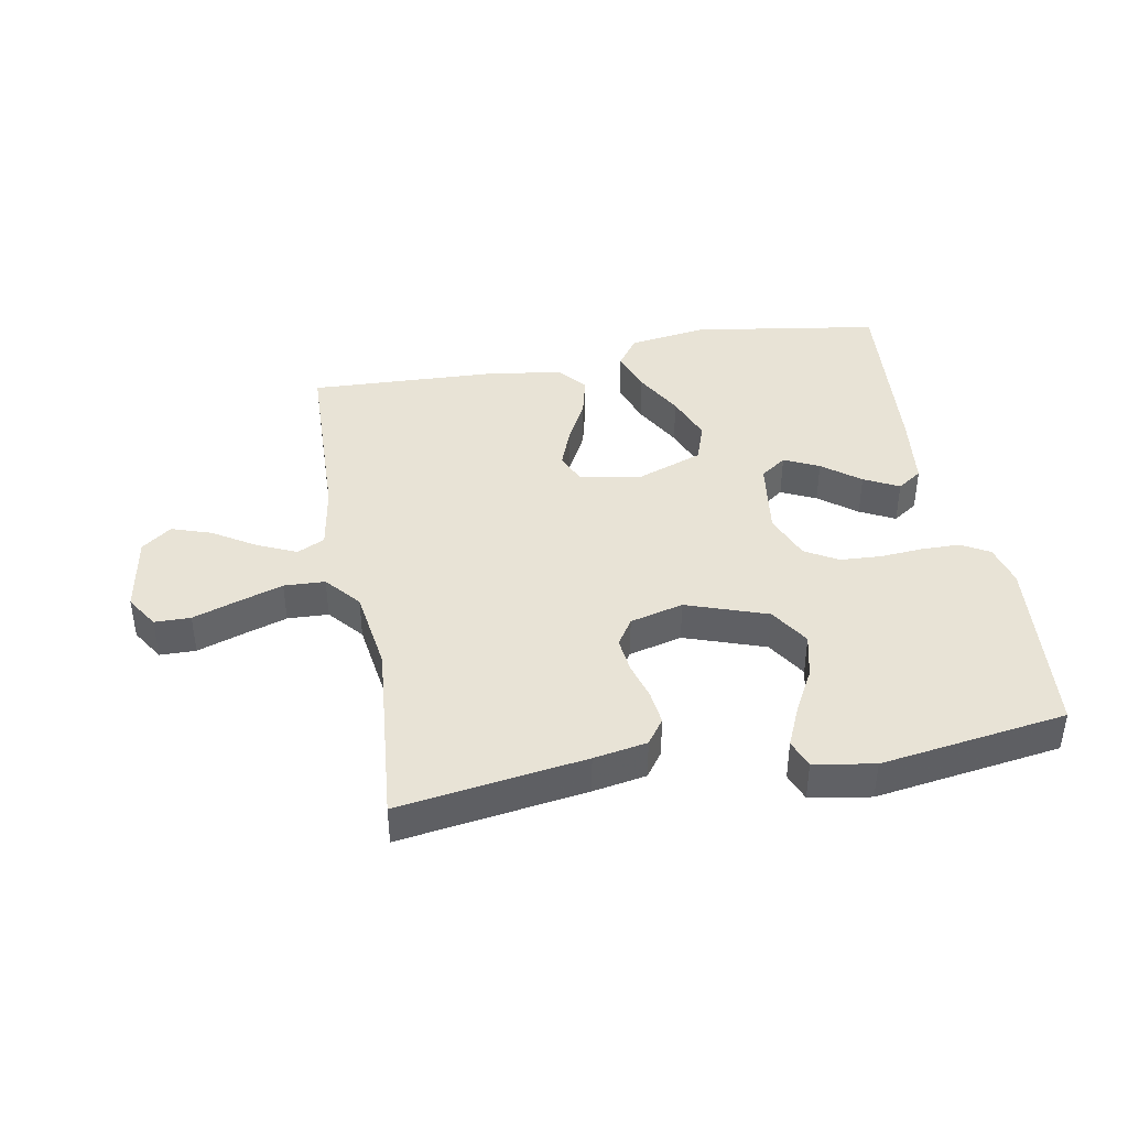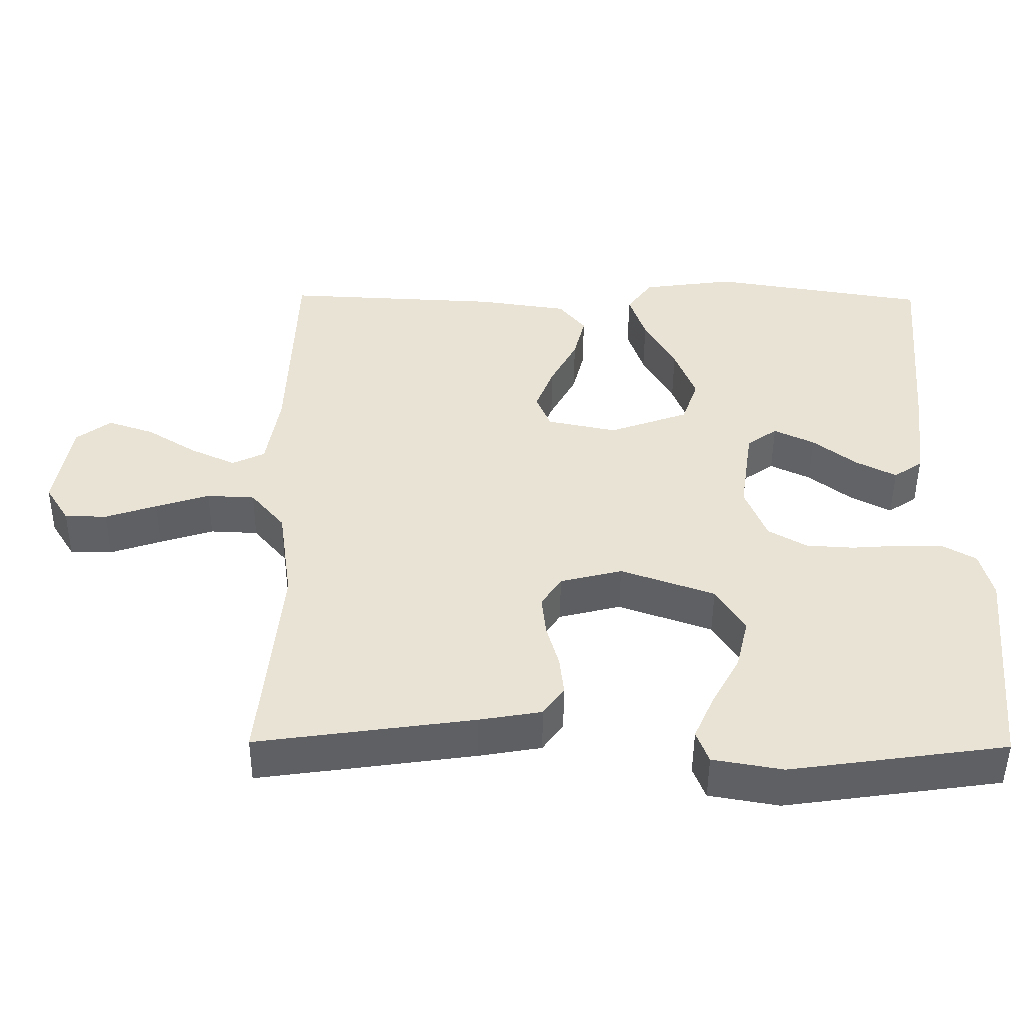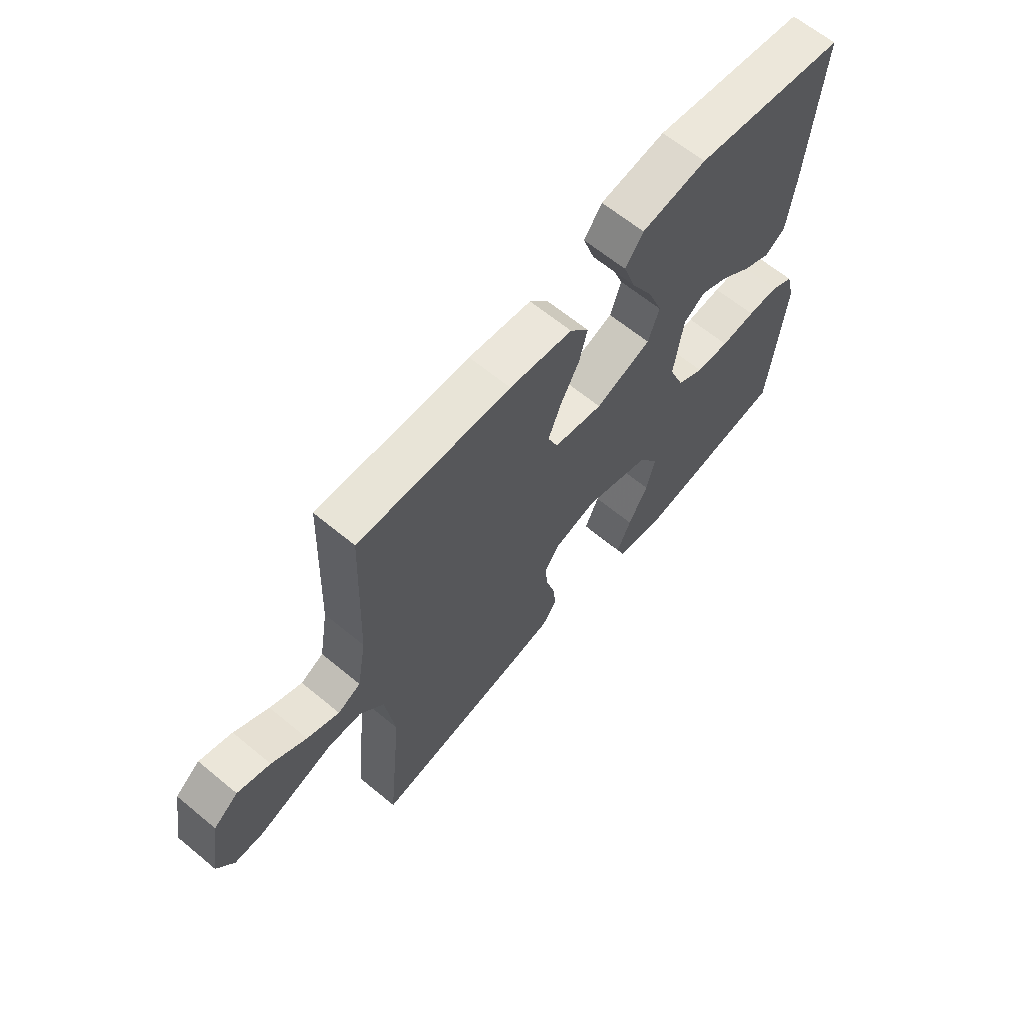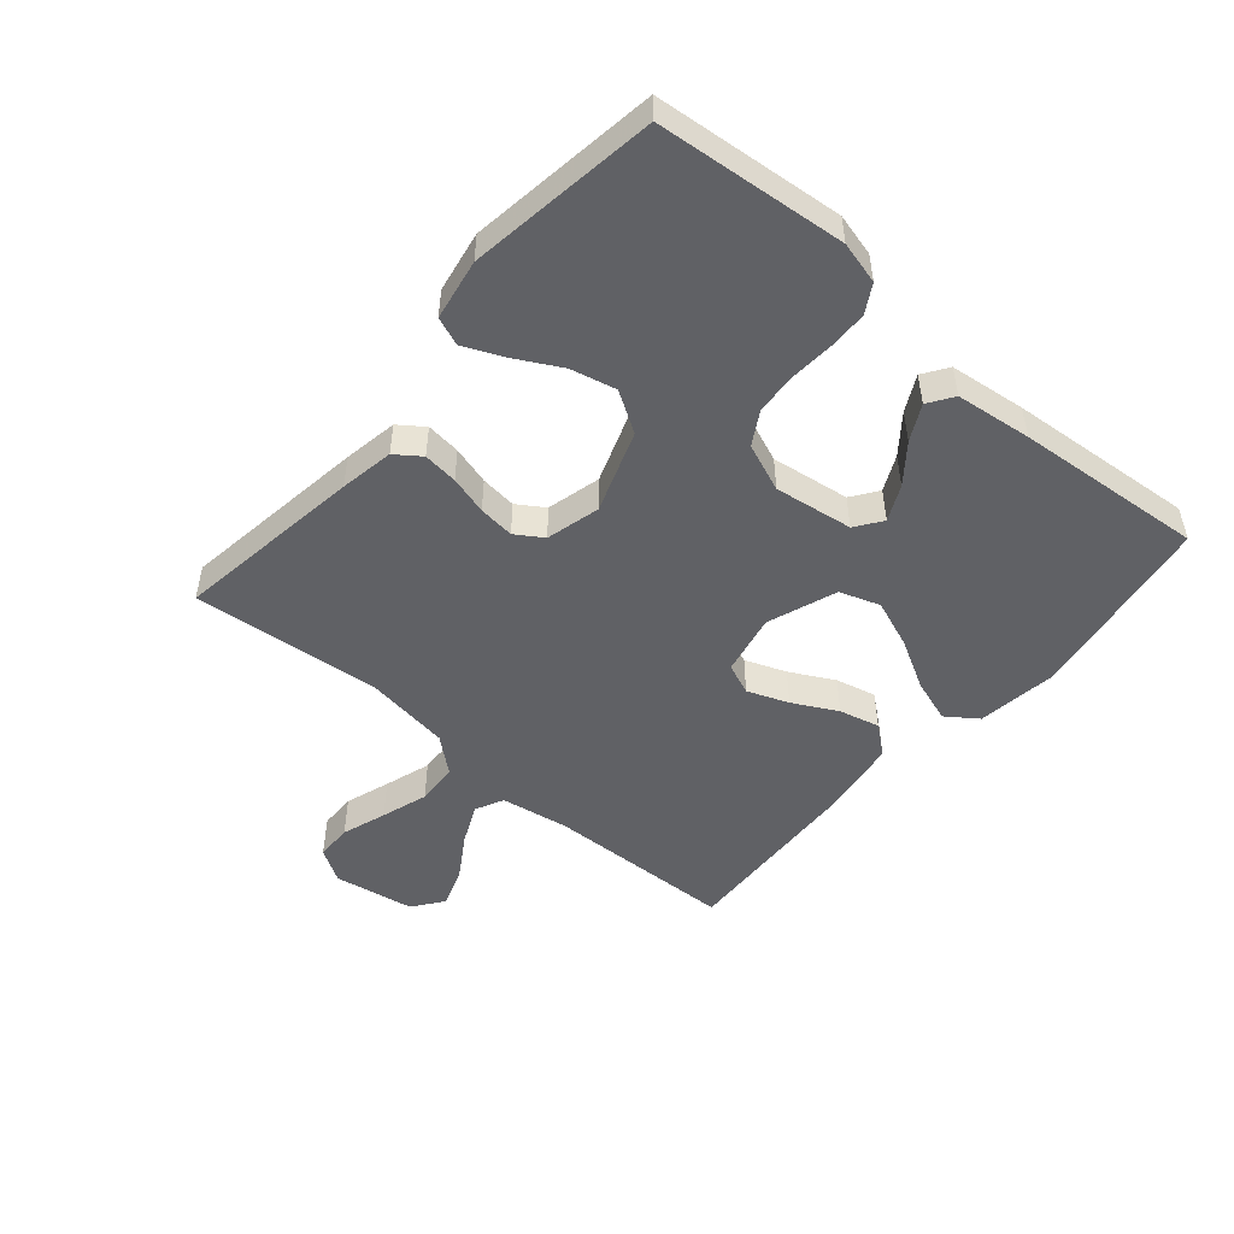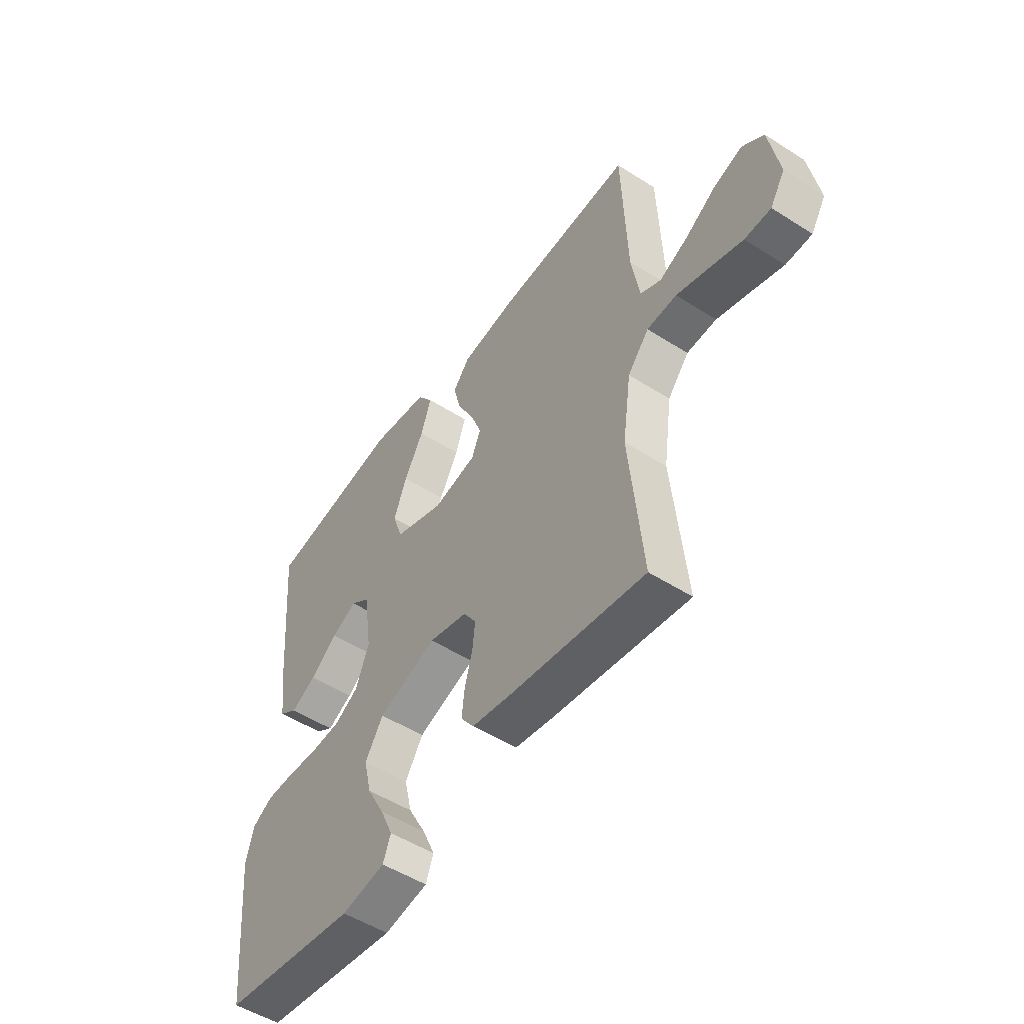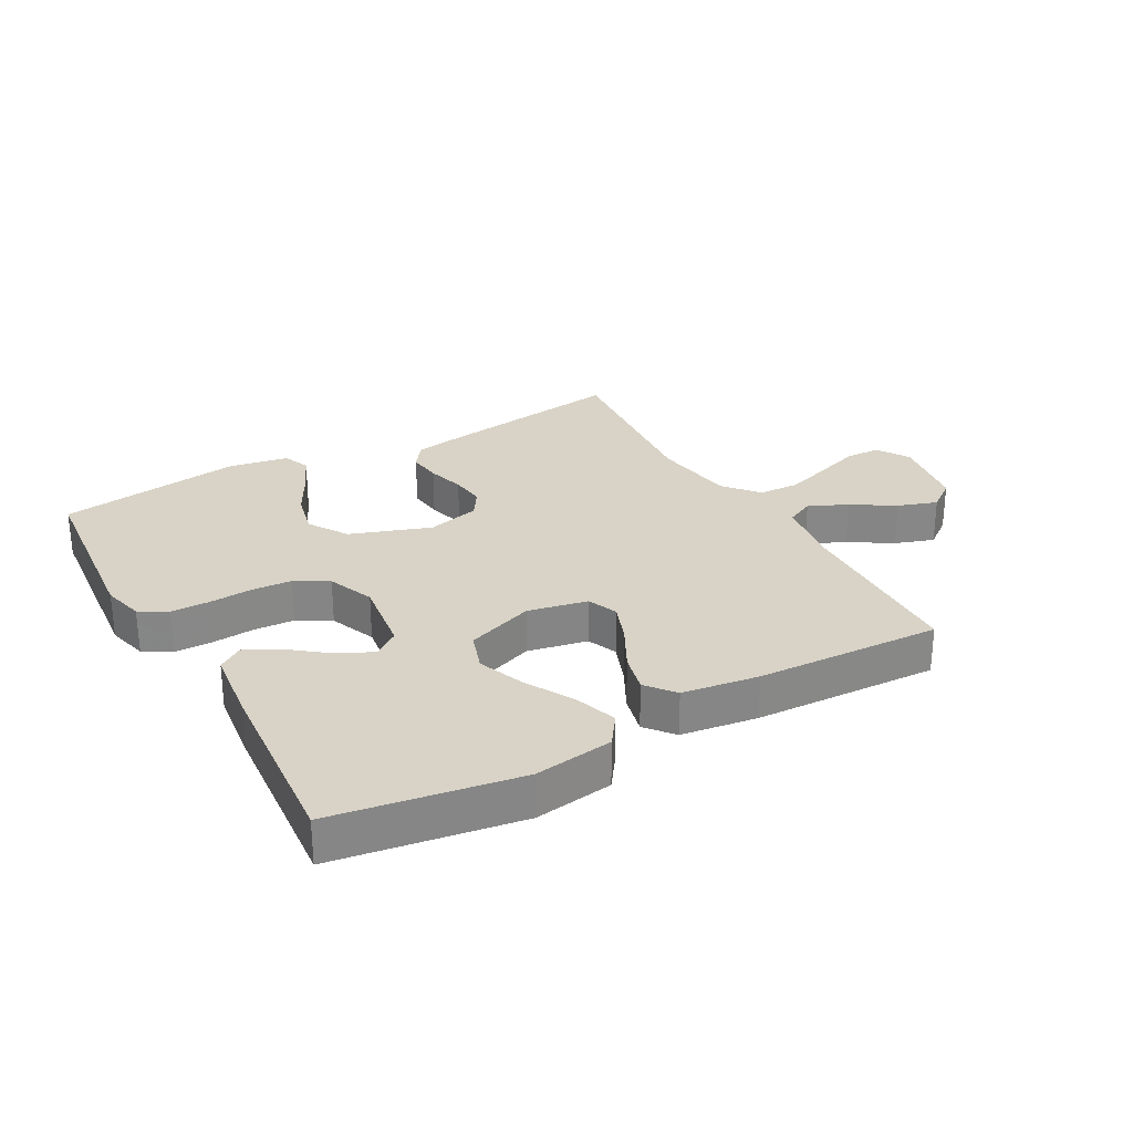
<metadata>
{"format":"obj","ext":"obj","renderer":"f3d","projection":"perspective","resolution":1024,"background":"white","views":[{"elev":41.4,"azim":169.4,"up":"+Y"},{"elev":-48.9,"azim":179.5,"up":"+Z"},{"elev":64.1,"azim":129.8,"up":"+Z"},{"elev":-49.9,"azim":-130.6,"up":"+Y"},{"elev":-51.6,"azim":55.3,"up":"+Z"},{"elev":28.0,"azim":-29.4,"up":"+Y"}]}
</metadata>
<code>
v 0.5 0.07 0.5
v 0.511 0.07 0.2
v 0.529 0.07 0.092
v 0.574 0.07 0.07
v 0.637 0.07 0.099
v 0.705 0.07 0.142
v 0.769 0.07 0.164
v 0.817 0.07 0.128
v 0.839 0.07 0
v 0.806 0.07 -0.053
v 0.748 0.07 -0.054
v 0.677 0.07 -0.03
v 0.603 0.07 -0.006
v 0.537 0.07 -0.009
v 0.49 0.07 -0.065
v 0.471 0.07 -0.2
v 0.5 0.07 -0.5
v 0.2 0.07 -0.457
v 0.114 0.07 -0.442
v 0.085 0.07 -0.402
v 0.091 0.07 -0.347
v 0.108 0.07 -0.286
v 0.114 0.07 -0.229
v 0.086 0.07 -0.186
v 0 0.07 -0.164
v -0.13 0.07 -0.21
v -0.17 0.07 -0.274
v -0.153 0.07 -0.346
v -0.114 0.07 -0.418
v -0.086 0.07 -0.481
v -0.103 0.07 -0.526
v -0.2 0.07 -0.543
v -0.5 0.07 -0.5
v -0.529 0.07 -0.2
v -0.512 0.07 -0.133
v -0.467 0.07 -0.107
v -0.405 0.07 -0.106
v -0.336 0.07 -0.111
v -0.27 0.07 -0.107
v -0.217 0.07 -0.076
v -0.187 0.07 0
v -0.205 0.07 0.125
v -0.247 0.07 0.155
v -0.303 0.07 0.128
v -0.363 0.07 0.081
v -0.419 0.07 0.052
v -0.459 0.07 0.079
v -0.474 0.07 0.2
v -0.5 0.07 0.5
v -0.2 0.07 0.548
v -0.072 0.07 0.53
v -0.037 0.07 0.481
v -0.06 0.07 0.412
v -0.103 0.07 0.334
v -0.132 0.07 0.258
v -0.11 0.07 0.194
v 0 0.07 0.154
v 0.097 0.07 0.174
v 0.117 0.07 0.223
v 0.092 0.07 0.288
v 0.055 0.07 0.358
v 0.039 0.07 0.422
v 0.076 0.07 0.468
v 0.2 0.07 0.486
v 0.5 0 0.5
v 0.511 0 0.2
v 0.529 0 0.092
v 0.574 0 0.07
v 0.637 0 0.099
v 0.705 0 0.142
v 0.769 0 0.164
v 0.817 0 0.128
v 0.839 0 0
v 0.806 0 -0.053
v 0.748 0 -0.054
v 0.677 0 -0.03
v 0.603 0 -0.006
v 0.537 0 -0.009
v 0.49 0 -0.065
v 0.471 0 -0.2
v 0.5 0 -0.5
v 0.2 0 -0.457
v 0.114 0 -0.442
v 0.085 0 -0.402
v 0.091 0 -0.347
v 0.108 0 -0.286
v 0.114 0 -0.229
v 0.086 0 -0.186
v 0 0 -0.164
v -0.13 0 -0.21
v -0.17 0 -0.274
v -0.153 0 -0.346
v -0.114 0 -0.418
v -0.086 0 -0.481
v -0.103 0 -0.526
v -0.2 0 -0.543
v -0.5 0 -0.5
v -0.529 0 -0.2
v -0.512 0 -0.133
v -0.467 0 -0.107
v -0.405 0 -0.106
v -0.336 0 -0.111
v -0.27 0 -0.107
v -0.217 0 -0.076
v -0.187 0 0
v -0.205 0 0.125
v -0.247 0 0.155
v -0.303 0 0.128
v -0.363 0 0.081
v -0.419 0 0.052
v -0.459 0 0.079
v -0.474 0 0.2
v -0.5 0 0.5
v -0.2 0 0.548
v -0.072 0 0.53
v -0.037 0 0.481
v -0.06 0 0.412
v -0.103 0 0.334
v -0.132 0 0.258
v -0.11 0 0.194
v 0 0 0.154
v 0.097 0 0.174
v 0.117 0 0.223
v 0.092 0 0.288
v 0.055 0 0.358
v 0.039 0 0.422
v 0.076 0 0.468
v 0.2 0 0.486
f 63 64 1 2
f 60 61 62 63
f 59 60 63 2
f 58 59 2 3
f 57 58 3 4
f 51 52 53 54
f 51 54 55
f 50 51 55
f 49 50 55
f 48 49 55 56
f 44 45 46 47
f 43 44 47 48
f 35 36 37 38
f 35 38 39
f 34 35 39
f 33 34 39
f 32 33 39 40
f 28 29 30 31
f 28 31 32
f 27 28 32 40
f 19 20 21 22
f 19 22 23
f 16 17 18 19
f 15 16 19 23
f 14 15 23 24
f 9 10 11 12
f 9 12 13
f 8 9 13
f 5 6 7 8
f 4 5 8 13
f 57 4 13 14
f 43 48 56 57
f 42 43 57 14
f 26 27 40 41
f 25 26 41 42
f 14 24 25 42
f 66 65 128 127
f 127 126 125 124
f 66 127 124 123
f 67 66 123 122
f 68 67 122 121
f 118 117 116 115
f 119 118 115
f 119 115 114
f 119 114 113
f 120 119 113 112
f 111 110 109 108
f 112 111 108 107
f 102 101 100 99
f 103 102 99
f 103 99 98
f 103 98 97
f 104 103 97 96
f 95 94 93 92
f 96 95 92
f 104 96 92 91
f 86 85 84 83
f 87 86 83
f 83 82 81 80
f 87 83 80 79
f 88 87 79 78
f 76 75 74 73
f 77 76 73
f 77 73 72
f 72 71 70 69
f 77 72 69 68
f 78 77 68 121
f 121 120 112 107
f 78 121 107 106
f 105 104 91 90
f 106 105 90 89
f 106 89 88 78
f 1 65 66 2
f 2 66 67 3
f 3 67 68 4
f 4 68 69 5
f 5 69 70 6
f 6 70 71 7
f 7 71 72 8
f 8 72 73 9
f 9 73 74 10
f 10 74 75 11
f 11 75 76 12
f 12 76 77 13
f 13 77 78 14
f 14 78 79 15
f 15 79 80 16
f 16 80 81 17
f 17 81 82 18
f 18 82 83 19
f 19 83 84 20
f 20 84 85 21
f 21 85 86 22
f 22 86 87 23
f 23 87 88 24
f 24 88 89 25
f 25 89 90 26
f 26 90 91 27
f 27 91 92 28
f 28 92 93 29
f 29 93 94 30
f 30 94 95 31
f 31 95 96 32
f 32 96 97 33
f 33 97 98 34
f 34 98 99 35
f 35 99 100 36
f 36 100 101 37
f 37 101 102 38
f 38 102 103 39
f 39 103 104 40
f 40 104 105 41
f 41 105 106 42
f 42 106 107 43
f 43 107 108 44
f 44 108 109 45
f 45 109 110 46
f 46 110 111 47
f 47 111 112 48
f 48 112 113 49
f 49 113 114 50
f 50 114 115 51
f 51 115 116 52
f 52 116 117 53
f 53 117 118 54
f 54 118 119 55
f 55 119 120 56
f 56 120 121 57
f 57 121 122 58
f 58 122 123 59
f 59 123 124 60
f 60 124 125 61
f 61 125 126 62
f 62 126 127 63
f 63 127 128 64
f 64 128 65 1

</code>
